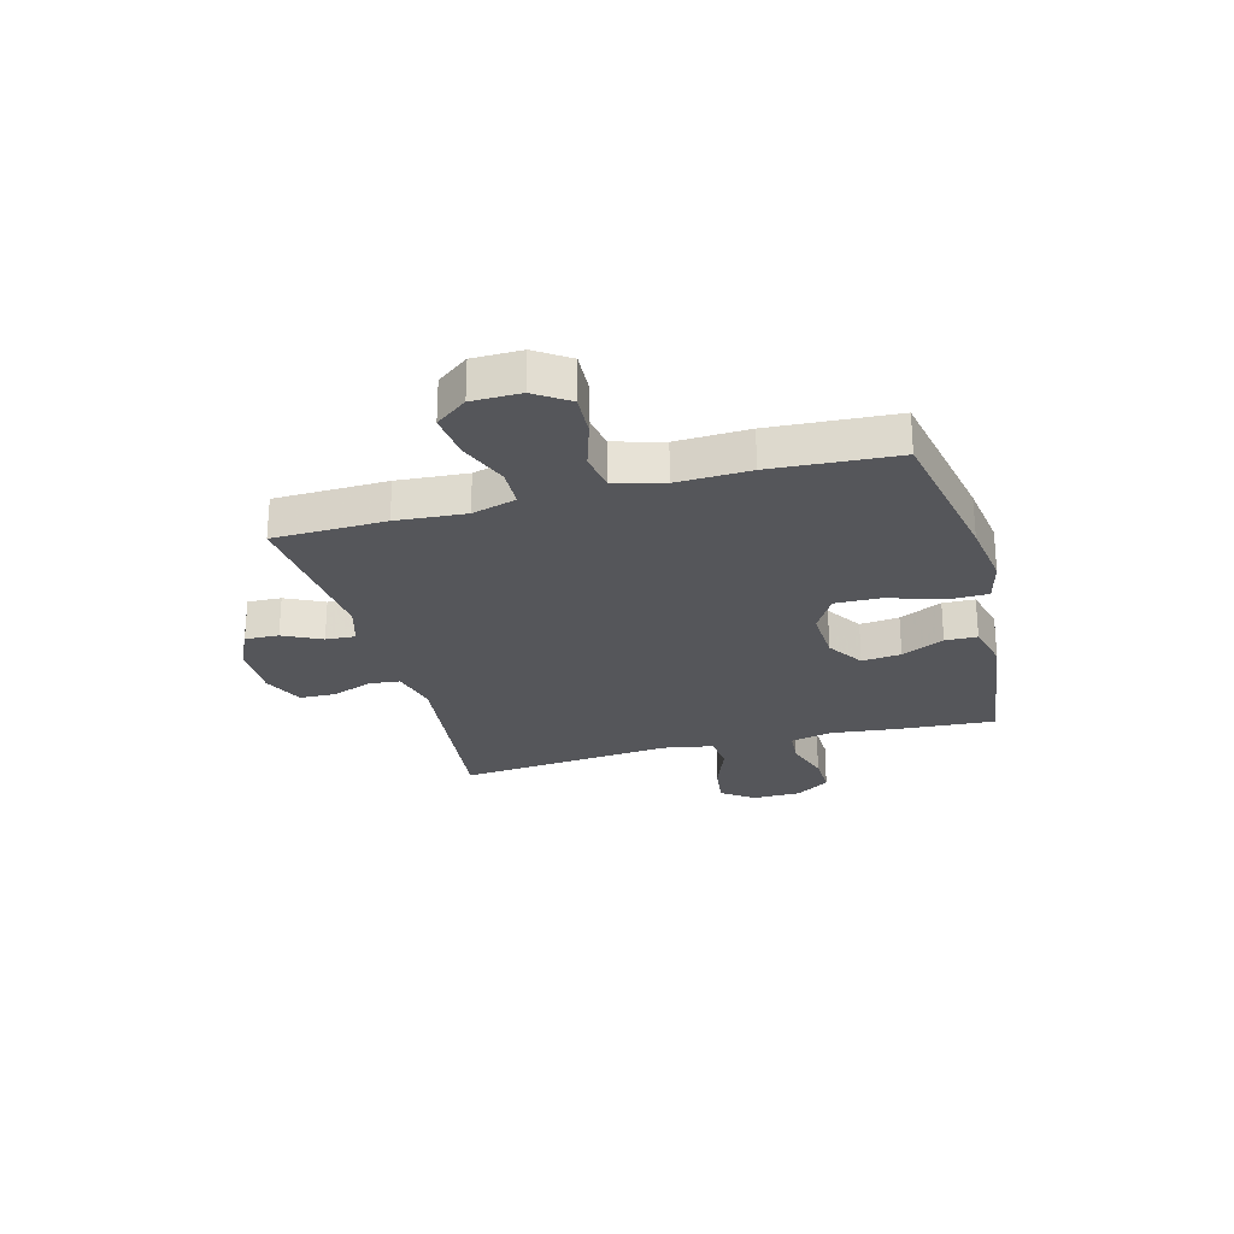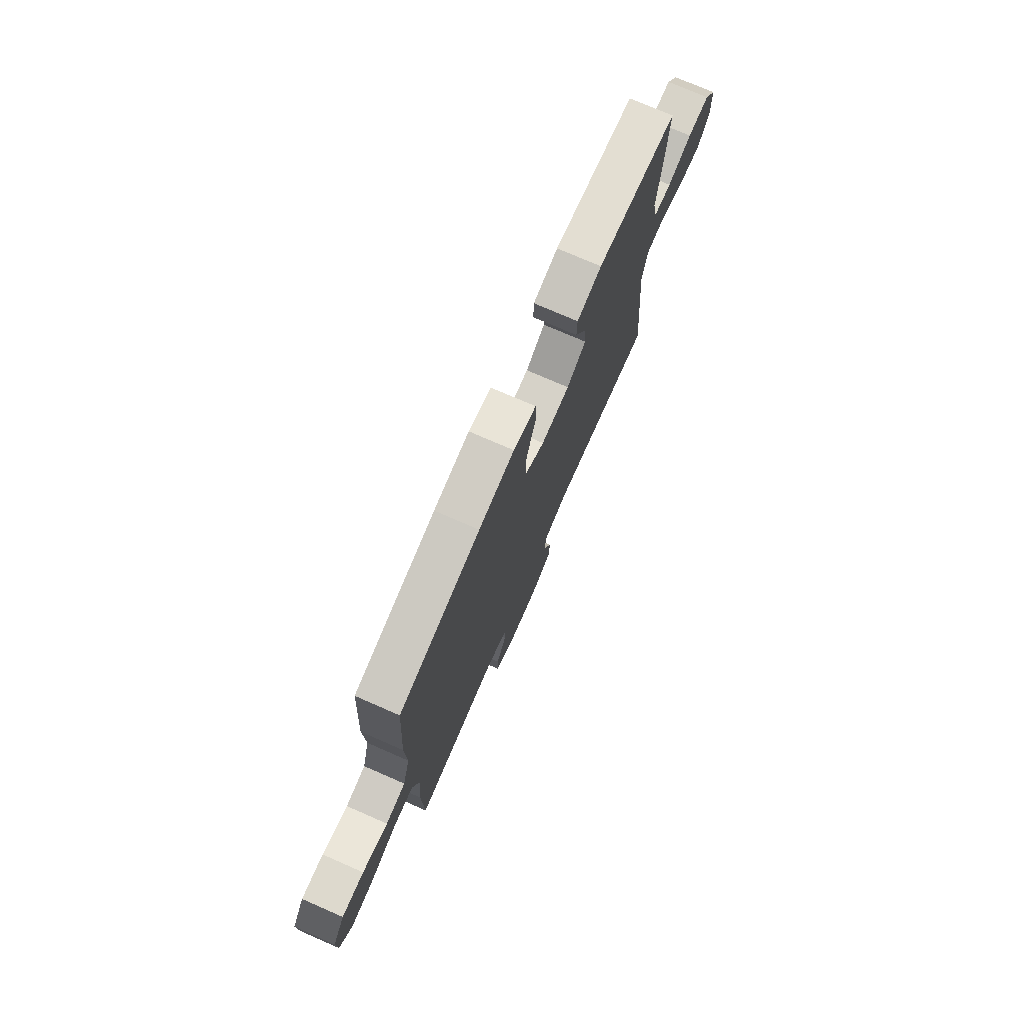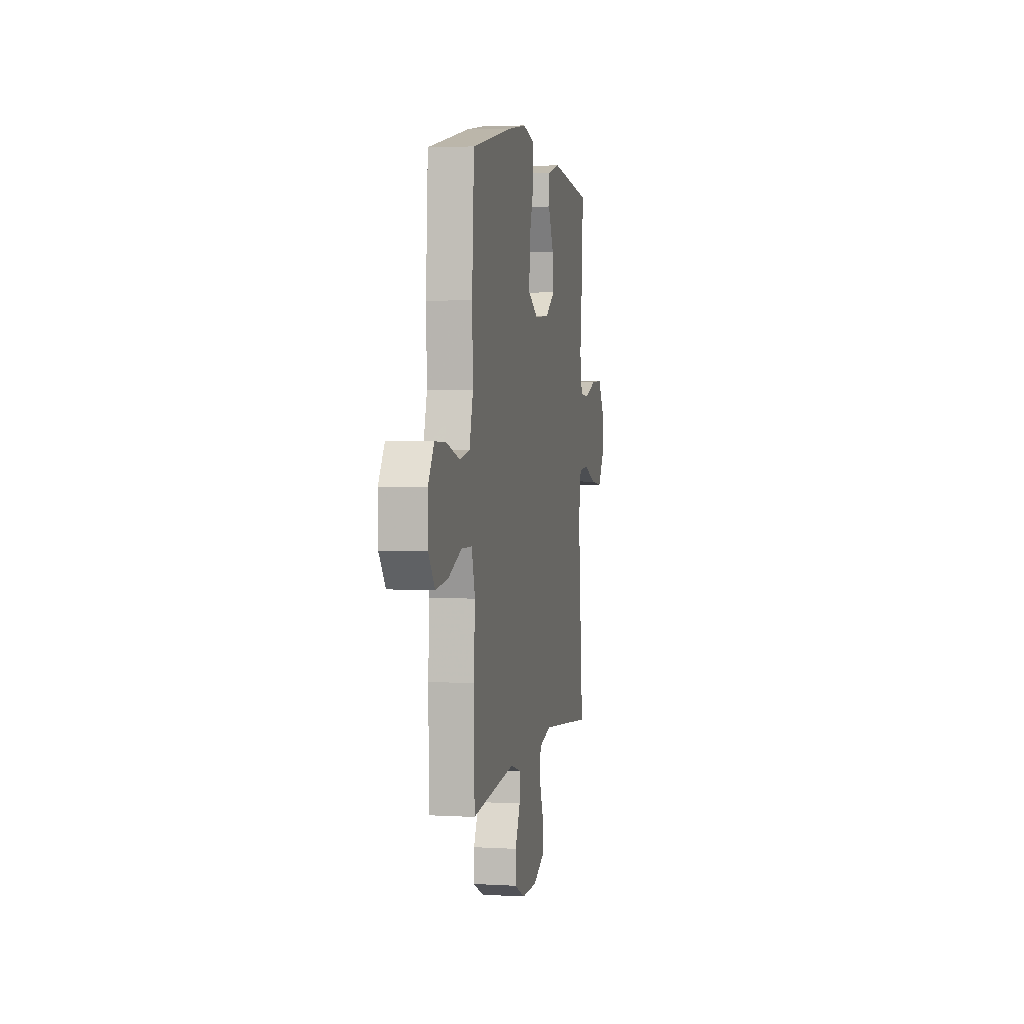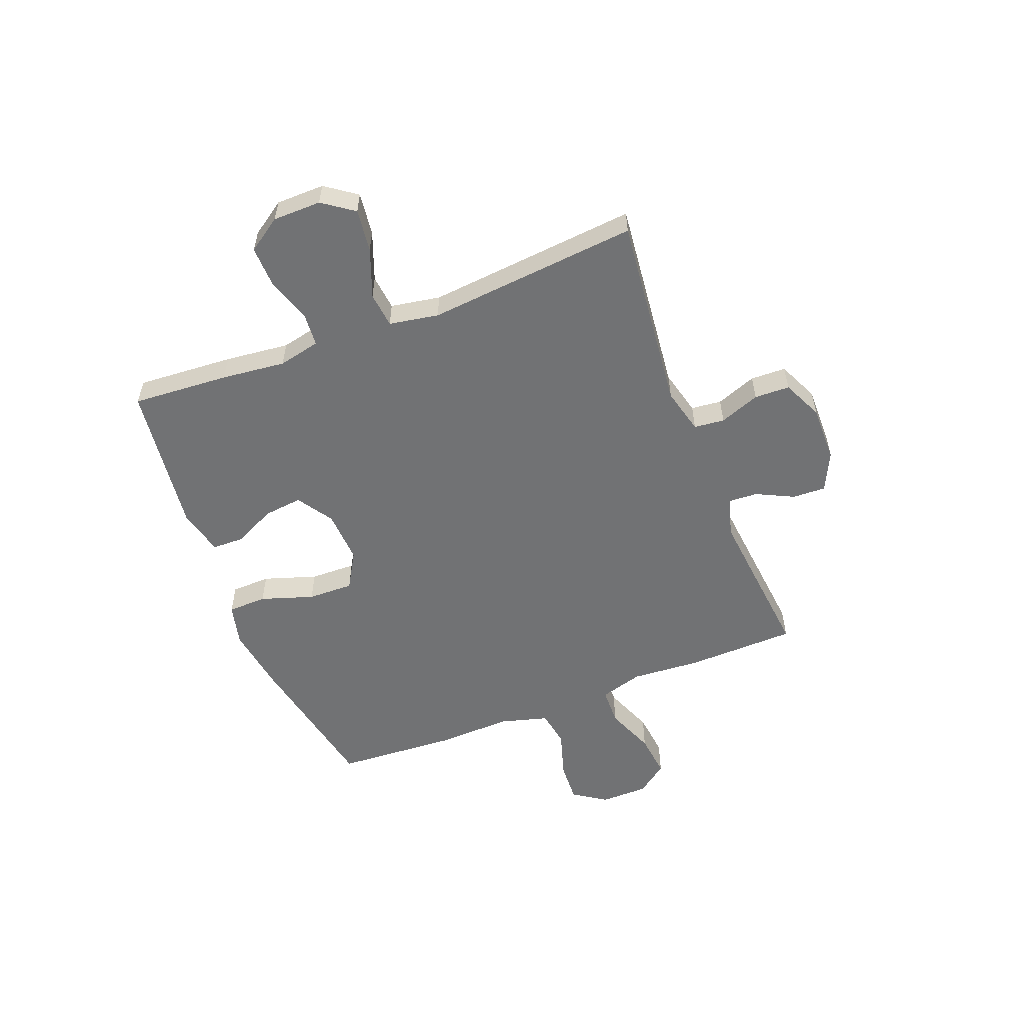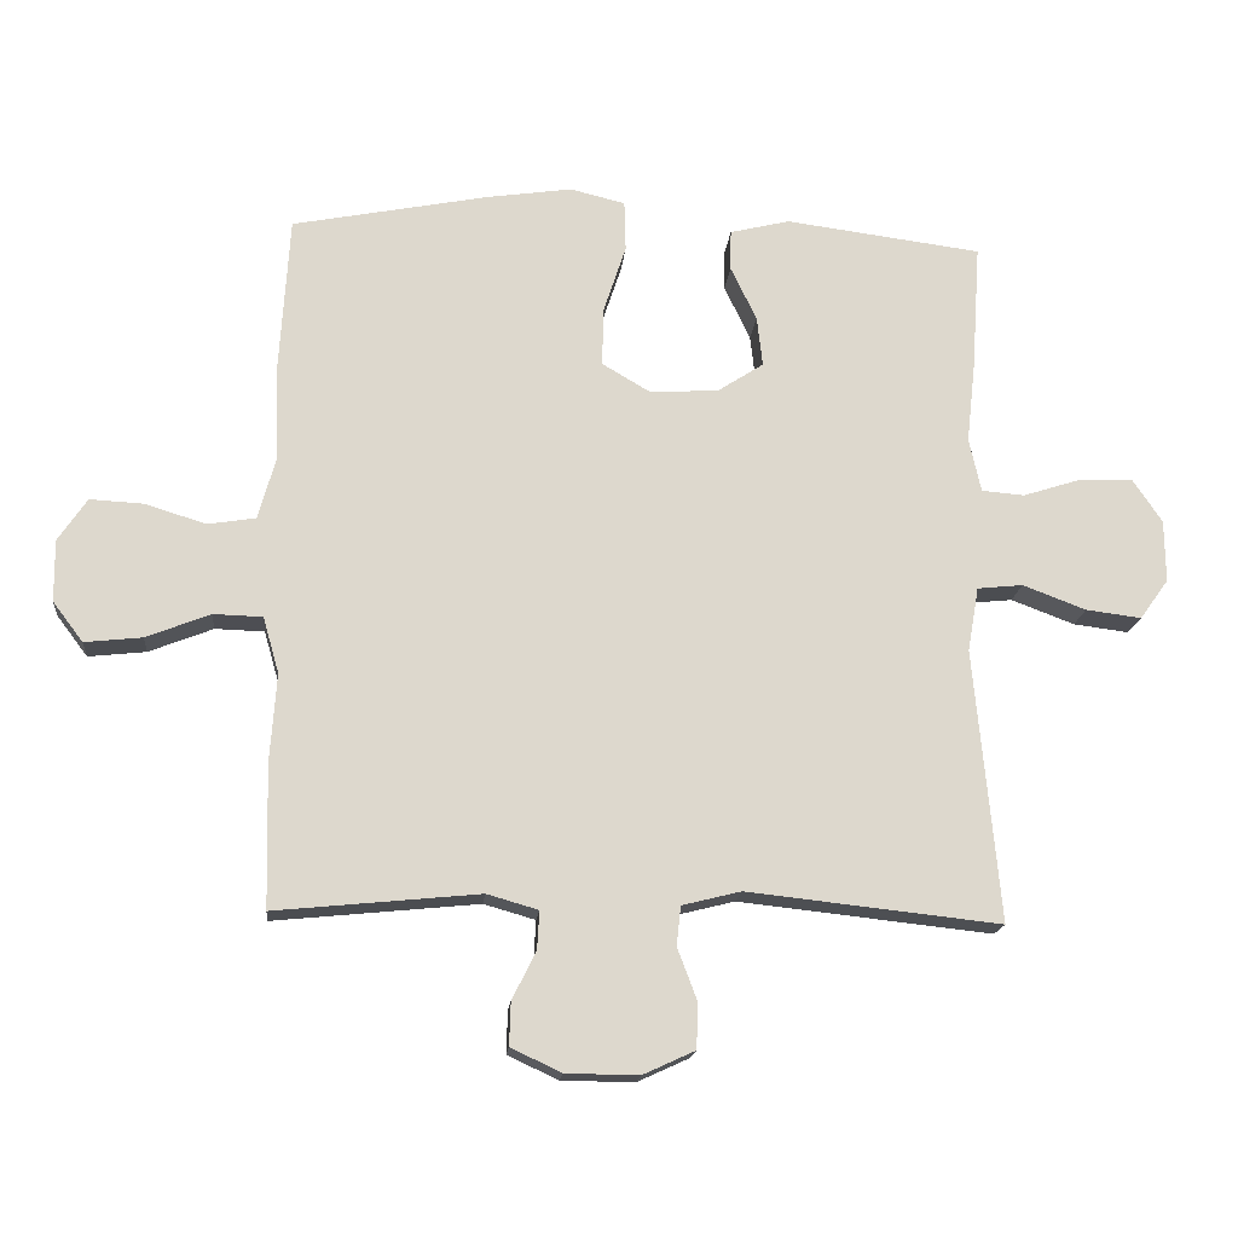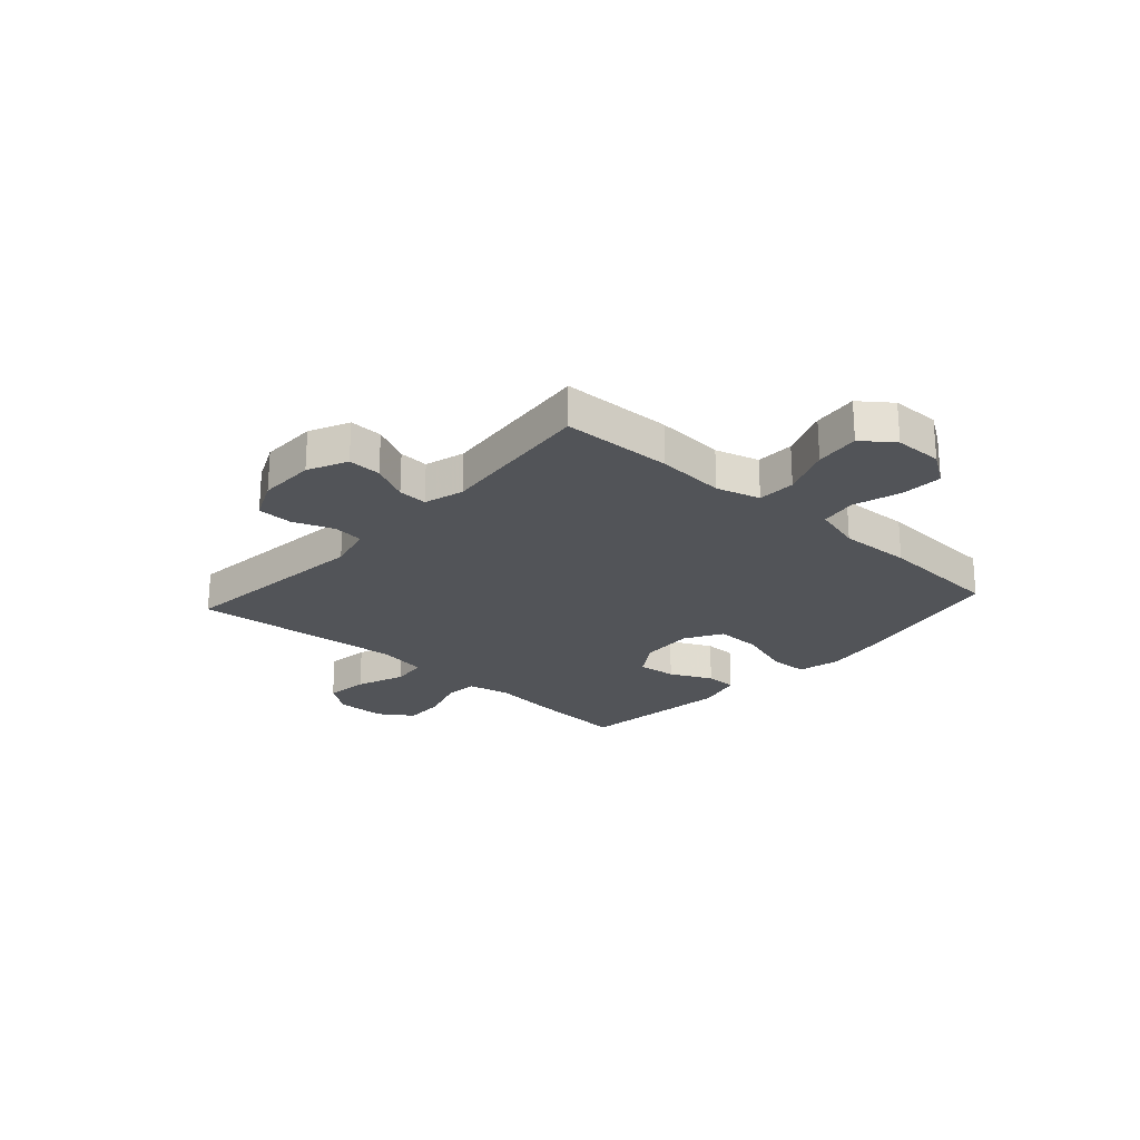
<metadata>
{"format":"obj","ext":"obj","renderer":"f3d","projection":"perspective","resolution":1024,"background":"white","views":[{"elev":-26.0,"azim":-75.0,"up":"+Y"},{"elev":75.0,"azim":-66.4,"up":"+Z"},{"elev":3.4,"azim":-79.0,"up":"+Z"},{"elev":-55.4,"azim":111.3,"up":"+Y"},{"elev":-17.1,"azim":-5.4,"up":"+Z"},{"elev":-23.3,"azim":-132.0,"up":"+Y"}]}
</metadata>
<code>
v 0.5 0.07 -0.5
v 0.139 0.07 -0.461
v 0.055 0.07 -0.482
v 0.049 0.07 -0.538
v 0.077 0.07 -0.612
v 0.075 0.07 -0.677
v 0.001 0.07 -0.711
v -0.103 0.07 -0.71
v -0.175 0.07 -0.676
v -0.173 0.07 -0.615
v -0.139 0.07 -0.546
v -0.136 0.07 -0.492
v -0.209 0.07 -0.471
v -0.5 0.07 -0.5
v -0.505 0.07 -0.297
v -0.496 0.07 -0.171
v -0.519 0.07 -0.091
v -0.589 0.07 -0.089
v -0.68 0.07 -0.125
v -0.762 0.07 -0.134
v -0.805 0.07 -0.077
v -0.806 0.07 0.011
v -0.765 0.07 0.072
v -0.689 0.07 0.068
v -0.602 0.07 0.041
v -0.534 0.07 0.052
v -0.509 0.07 0.141
v -0.514 0.07 0.273
v -0.5 0.07 0.5
v -0.221 0.07 0.555
v -0.099 0.07 0.573
v -0.021 0.07 0.554
v -0.019 0.07 0.482
v -0.051 0.07 0.385
v -0.053 0.07 0.301
v 0.015 0.07 0.261
v 0.113 0.07 0.266
v 0.179 0.07 0.309
v 0.171 0.07 0.38
v 0.134 0.07 0.457
v 0.135 0.07 0.515
v 0.22 0.07 0.536
v 0.5 0.07 0.5
v 0.488 0.07 0.322
v 0.475 0.07 0.204
v 0.492 0.07 0.127
v 0.553 0.07 0.122
v 0.637 0.07 0.149
v 0.712 0.07 0.151
v 0.754 0.07 0.089
v 0.755 0.07 0
v 0.714 0.07 -0.057
v 0.635 0.07 -0.047
v 0.545 0.07 -0.013
v 0.48 0.07 -0.02
v 0.464 0.07 -0.111
v 0.5 0 -0.5
v 0.139 0 -0.461
v 0.055 0 -0.482
v 0.049 0 -0.538
v 0.077 0 -0.612
v 0.075 0 -0.677
v 0.001 0 -0.711
v -0.103 0 -0.71
v -0.175 0 -0.676
v -0.173 0 -0.615
v -0.139 0 -0.546
v -0.136 0 -0.492
v -0.209 0 -0.471
v -0.5 0 -0.5
v -0.505 0 -0.297
v -0.496 0 -0.171
v -0.519 0 -0.091
v -0.589 0 -0.089
v -0.68 0 -0.125
v -0.762 0 -0.134
v -0.805 0 -0.077
v -0.806 0 0.011
v -0.765 0 0.072
v -0.689 0 0.068
v -0.602 0 0.041
v -0.534 0 0.052
v -0.509 0 0.141
v -0.514 0 0.273
v -0.5 0 0.5
v -0.221 0 0.555
v -0.099 0 0.573
v -0.021 0 0.554
v -0.019 0 0.482
v -0.051 0 0.385
v -0.053 0 0.301
v 0.015 0 0.261
v 0.113 0 0.266
v 0.179 0 0.309
v 0.171 0 0.38
v 0.134 0 0.457
v 0.135 0 0.515
v 0.22 0 0.536
v 0.5 0 0.5
v 0.488 0 0.322
v 0.475 0 0.204
v 0.492 0 0.127
v 0.553 0 0.122
v 0.637 0 0.149
v 0.712 0 0.151
v 0.754 0 0.089
v 0.755 0 0
v 0.714 0 -0.057
v 0.635 0 -0.047
v 0.545 0 -0.013
v 0.48 0 -0.02
v 0.464 0 -0.111
f 52 53 54
f 51 52 54
f 50 51 54
f 49 50 54
f 48 49 54
f 47 48 54
f 46 47 54 55
f 45 46 55 56
f 43 44 45
f 42 43 45
f 41 42 45
f 40 41 45
f 39 40 45
f 38 39 45 56
f 32 33 34
f 31 32 34
f 30 31 34
f 29 30 34
f 28 29 34
f 27 28 34
f 26 27 34 35
f 23 24 25
f 22 23 25
f 21 22 25
f 20 21 25
f 19 20 25
f 18 19 25
f 17 18 25 26
f 26 35 36
f 17 26 36
f 16 17 36
f 16 36 37
f 15 16 37
f 14 15 37
f 13 14 37
f 9 10 11
f 8 9 11
f 7 8 11
f 6 7 11
f 5 6 11
f 4 5 11
f 3 4 11 12
f 56 1 2
f 38 56 2
f 37 38 2
f 12 13 37
f 3 12 37
f 2 3 37
f 110 109 108
f 110 108 107
f 110 107 106
f 110 106 105
f 110 105 104
f 110 104 103
f 111 110 103 102
f 112 111 102 101
f 101 100 99
f 101 99 98
f 101 98 97
f 101 97 96
f 101 96 95
f 112 101 95 94
f 90 89 88
f 90 88 87
f 90 87 86
f 90 86 85
f 90 85 84
f 90 84 83
f 91 90 83 82
f 81 80 79
f 81 79 78
f 81 78 77
f 81 77 76
f 81 76 75
f 81 75 74
f 82 81 74 73
f 92 91 82
f 92 82 73
f 92 73 72
f 93 92 72
f 93 72 71
f 93 71 70
f 93 70 69
f 67 66 65
f 67 65 64
f 67 64 63
f 67 63 62
f 67 62 61
f 67 61 60
f 68 67 60 59
f 58 57 112
f 58 112 94
f 58 94 93
f 93 69 68
f 93 68 59
f 93 59 58
f 1 57 58 2
f 2 58 59 3
f 3 59 60 4
f 4 60 61 5
f 5 61 62 6
f 6 62 63 7
f 7 63 64 8
f 8 64 65 9
f 9 65 66 10
f 10 66 67 11
f 11 67 68 12
f 12 68 69 13
f 13 69 70 14
f 14 70 71 15
f 15 71 72 16
f 16 72 73 17
f 17 73 74 18
f 18 74 75 19
f 19 75 76 20
f 20 76 77 21
f 21 77 78 22
f 22 78 79 23
f 23 79 80 24
f 24 80 81 25
f 25 81 82 26
f 26 82 83 27
f 27 83 84 28
f 28 84 85 29
f 29 85 86 30
f 30 86 87 31
f 31 87 88 32
f 32 88 89 33
f 33 89 90 34
f 34 90 91 35
f 35 91 92 36
f 36 92 93 37
f 37 93 94 38
f 38 94 95 39
f 39 95 96 40
f 40 96 97 41
f 41 97 98 42
f 42 98 99 43
f 43 99 100 44
f 44 100 101 45
f 45 101 102 46
f 46 102 103 47
f 47 103 104 48
f 48 104 105 49
f 49 105 106 50
f 50 106 107 51
f 51 107 108 52
f 52 108 109 53
f 53 109 110 54
f 54 110 111 55
f 55 111 112 56
f 56 112 57 1

</code>
